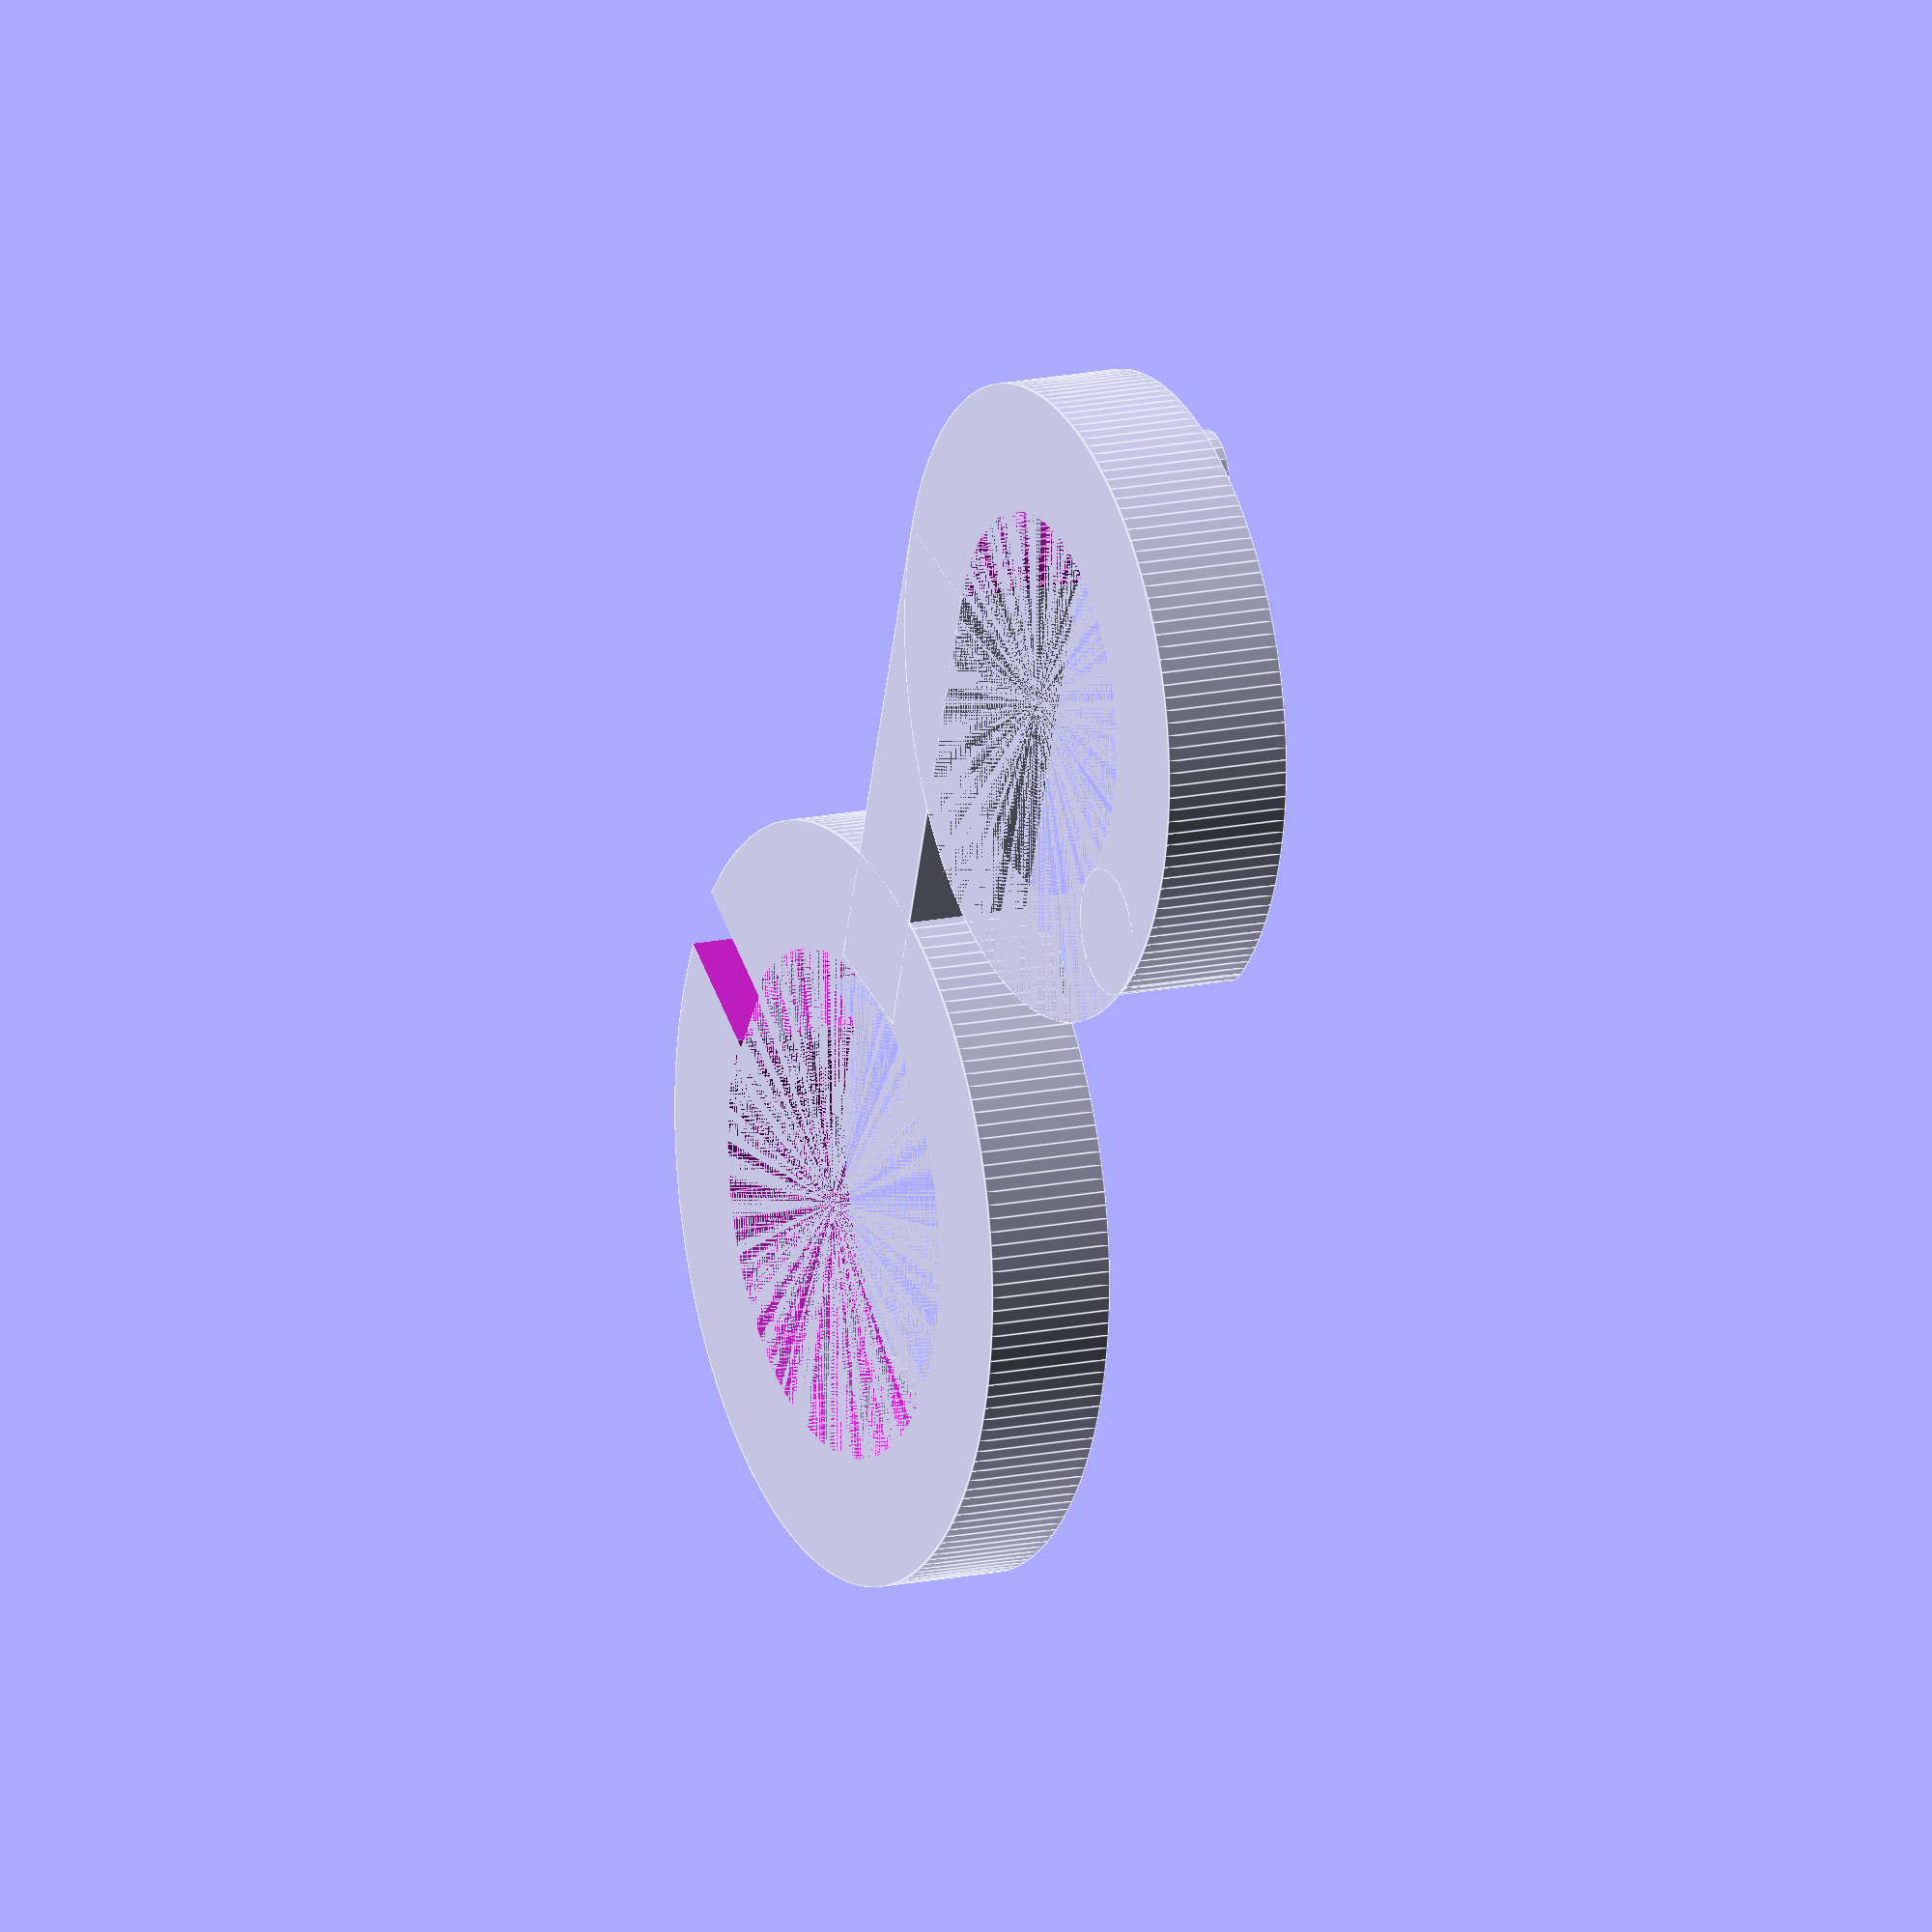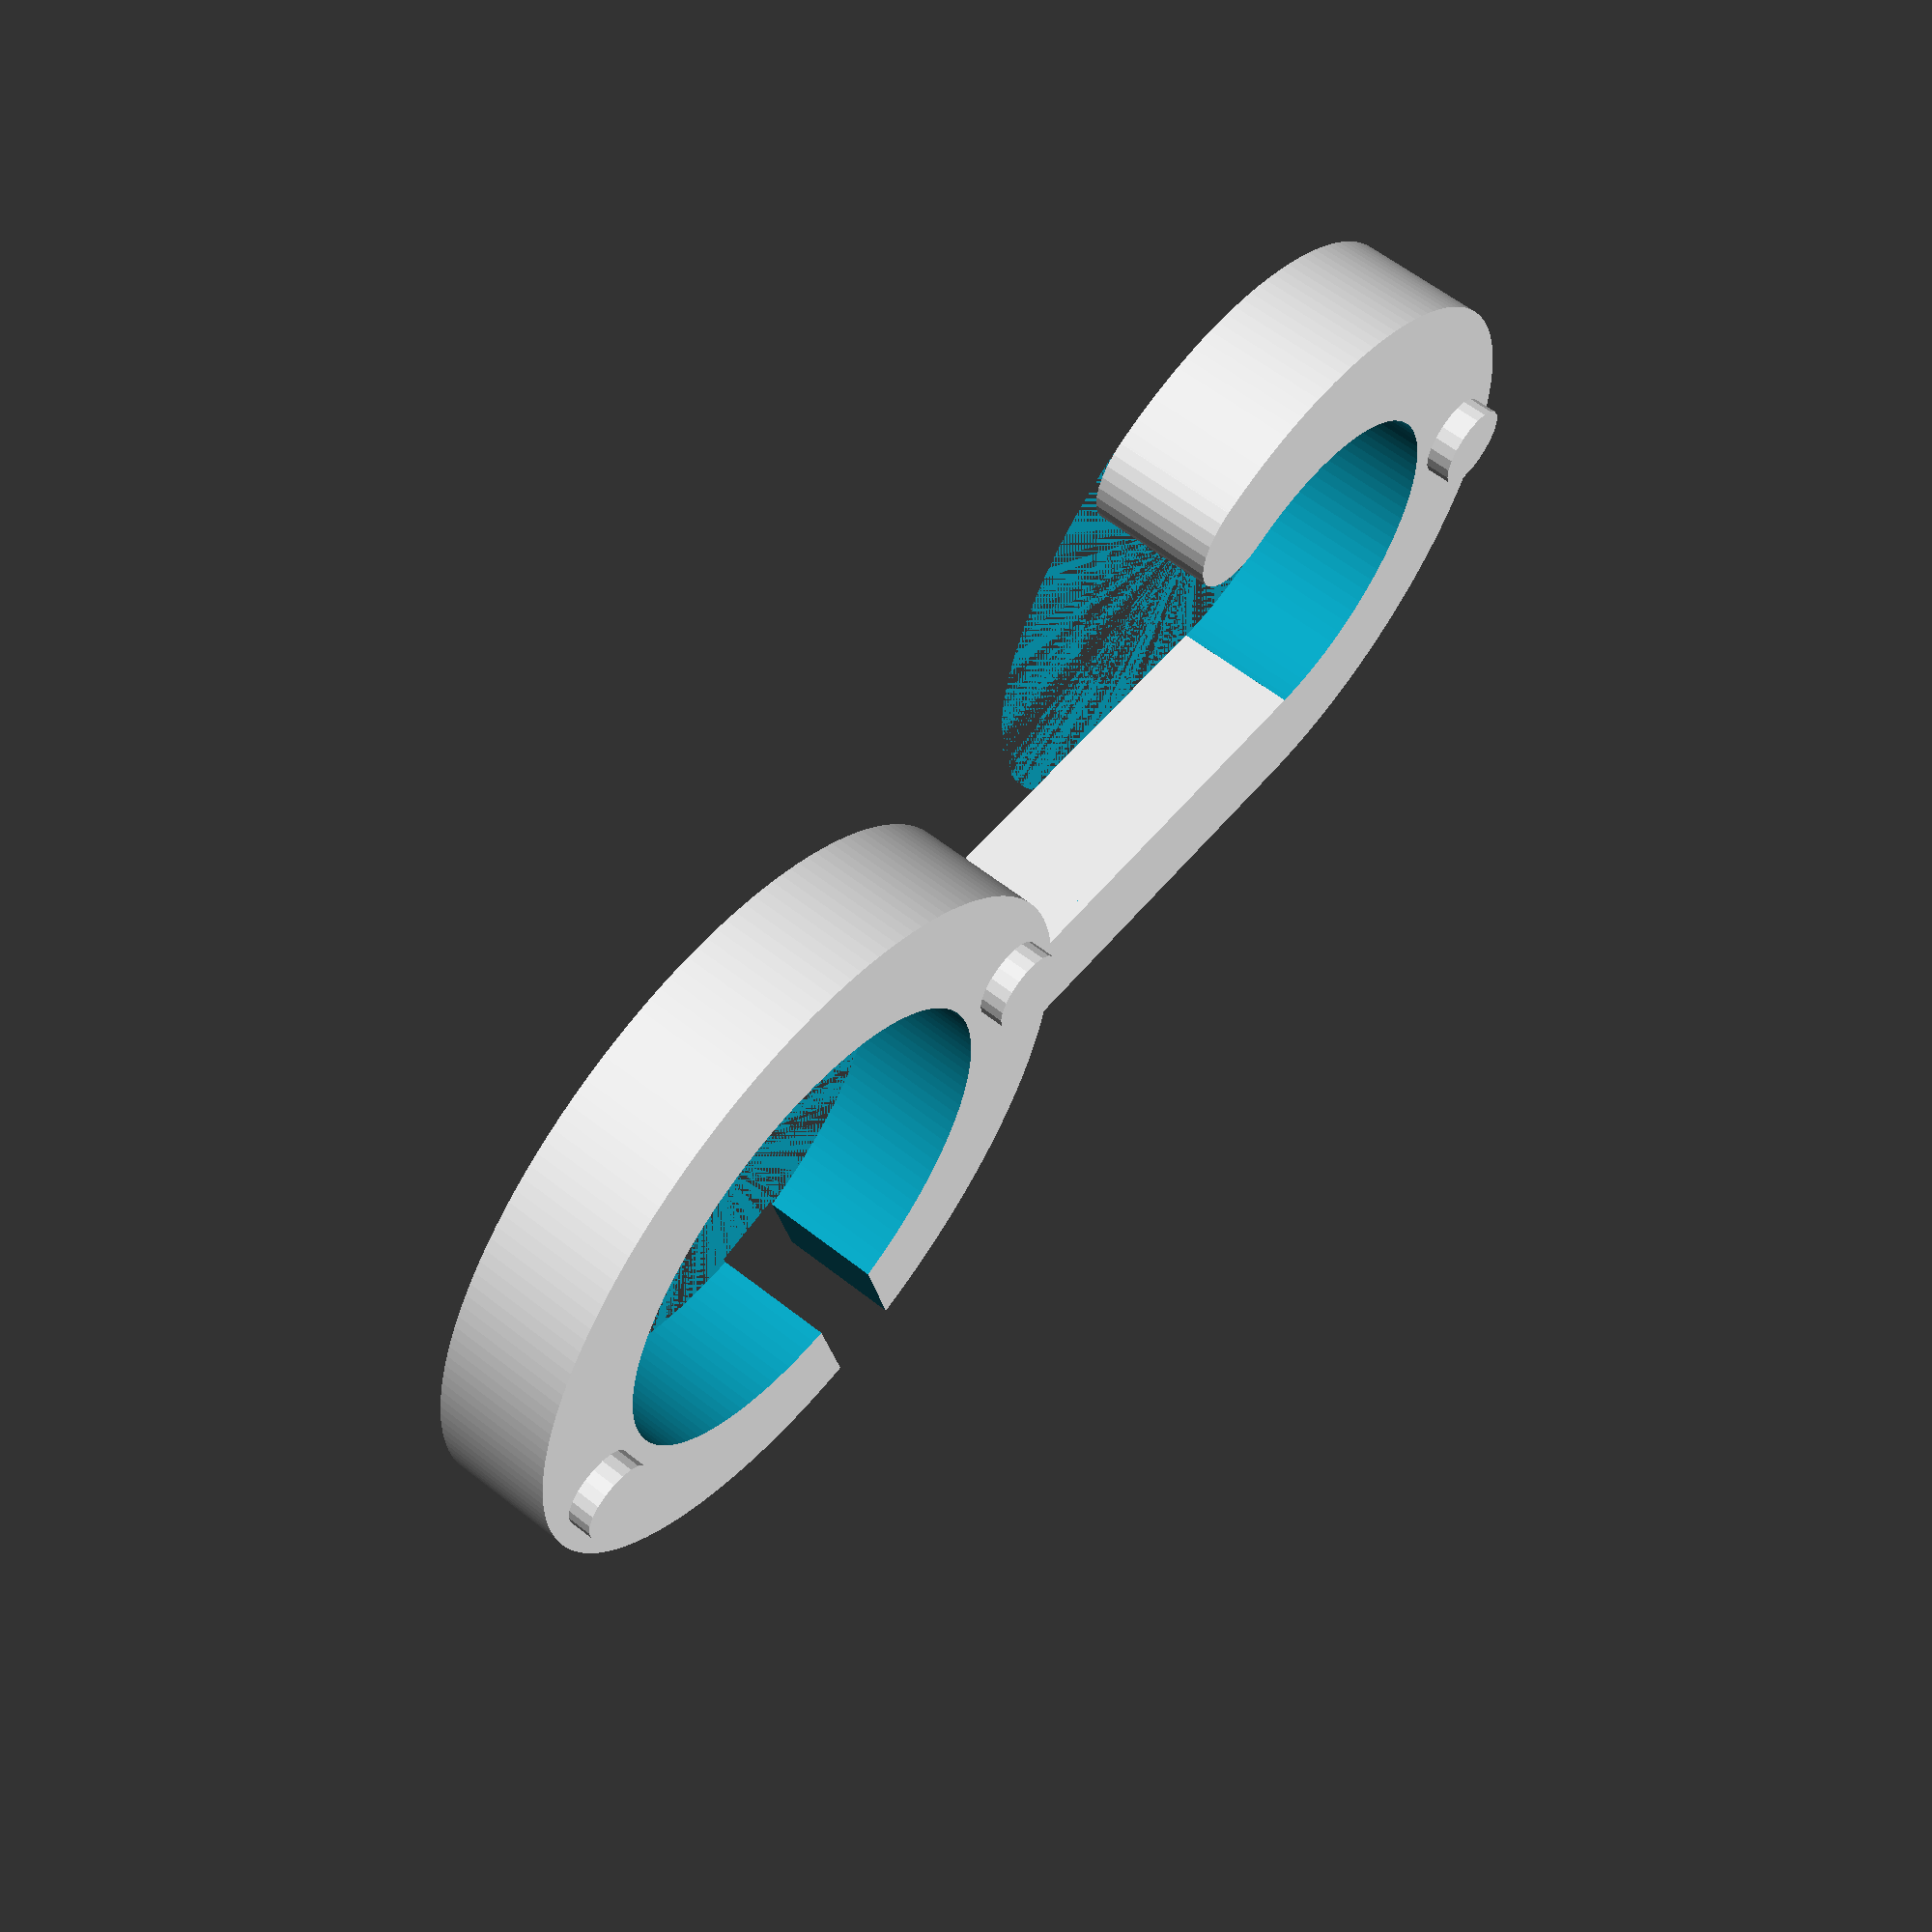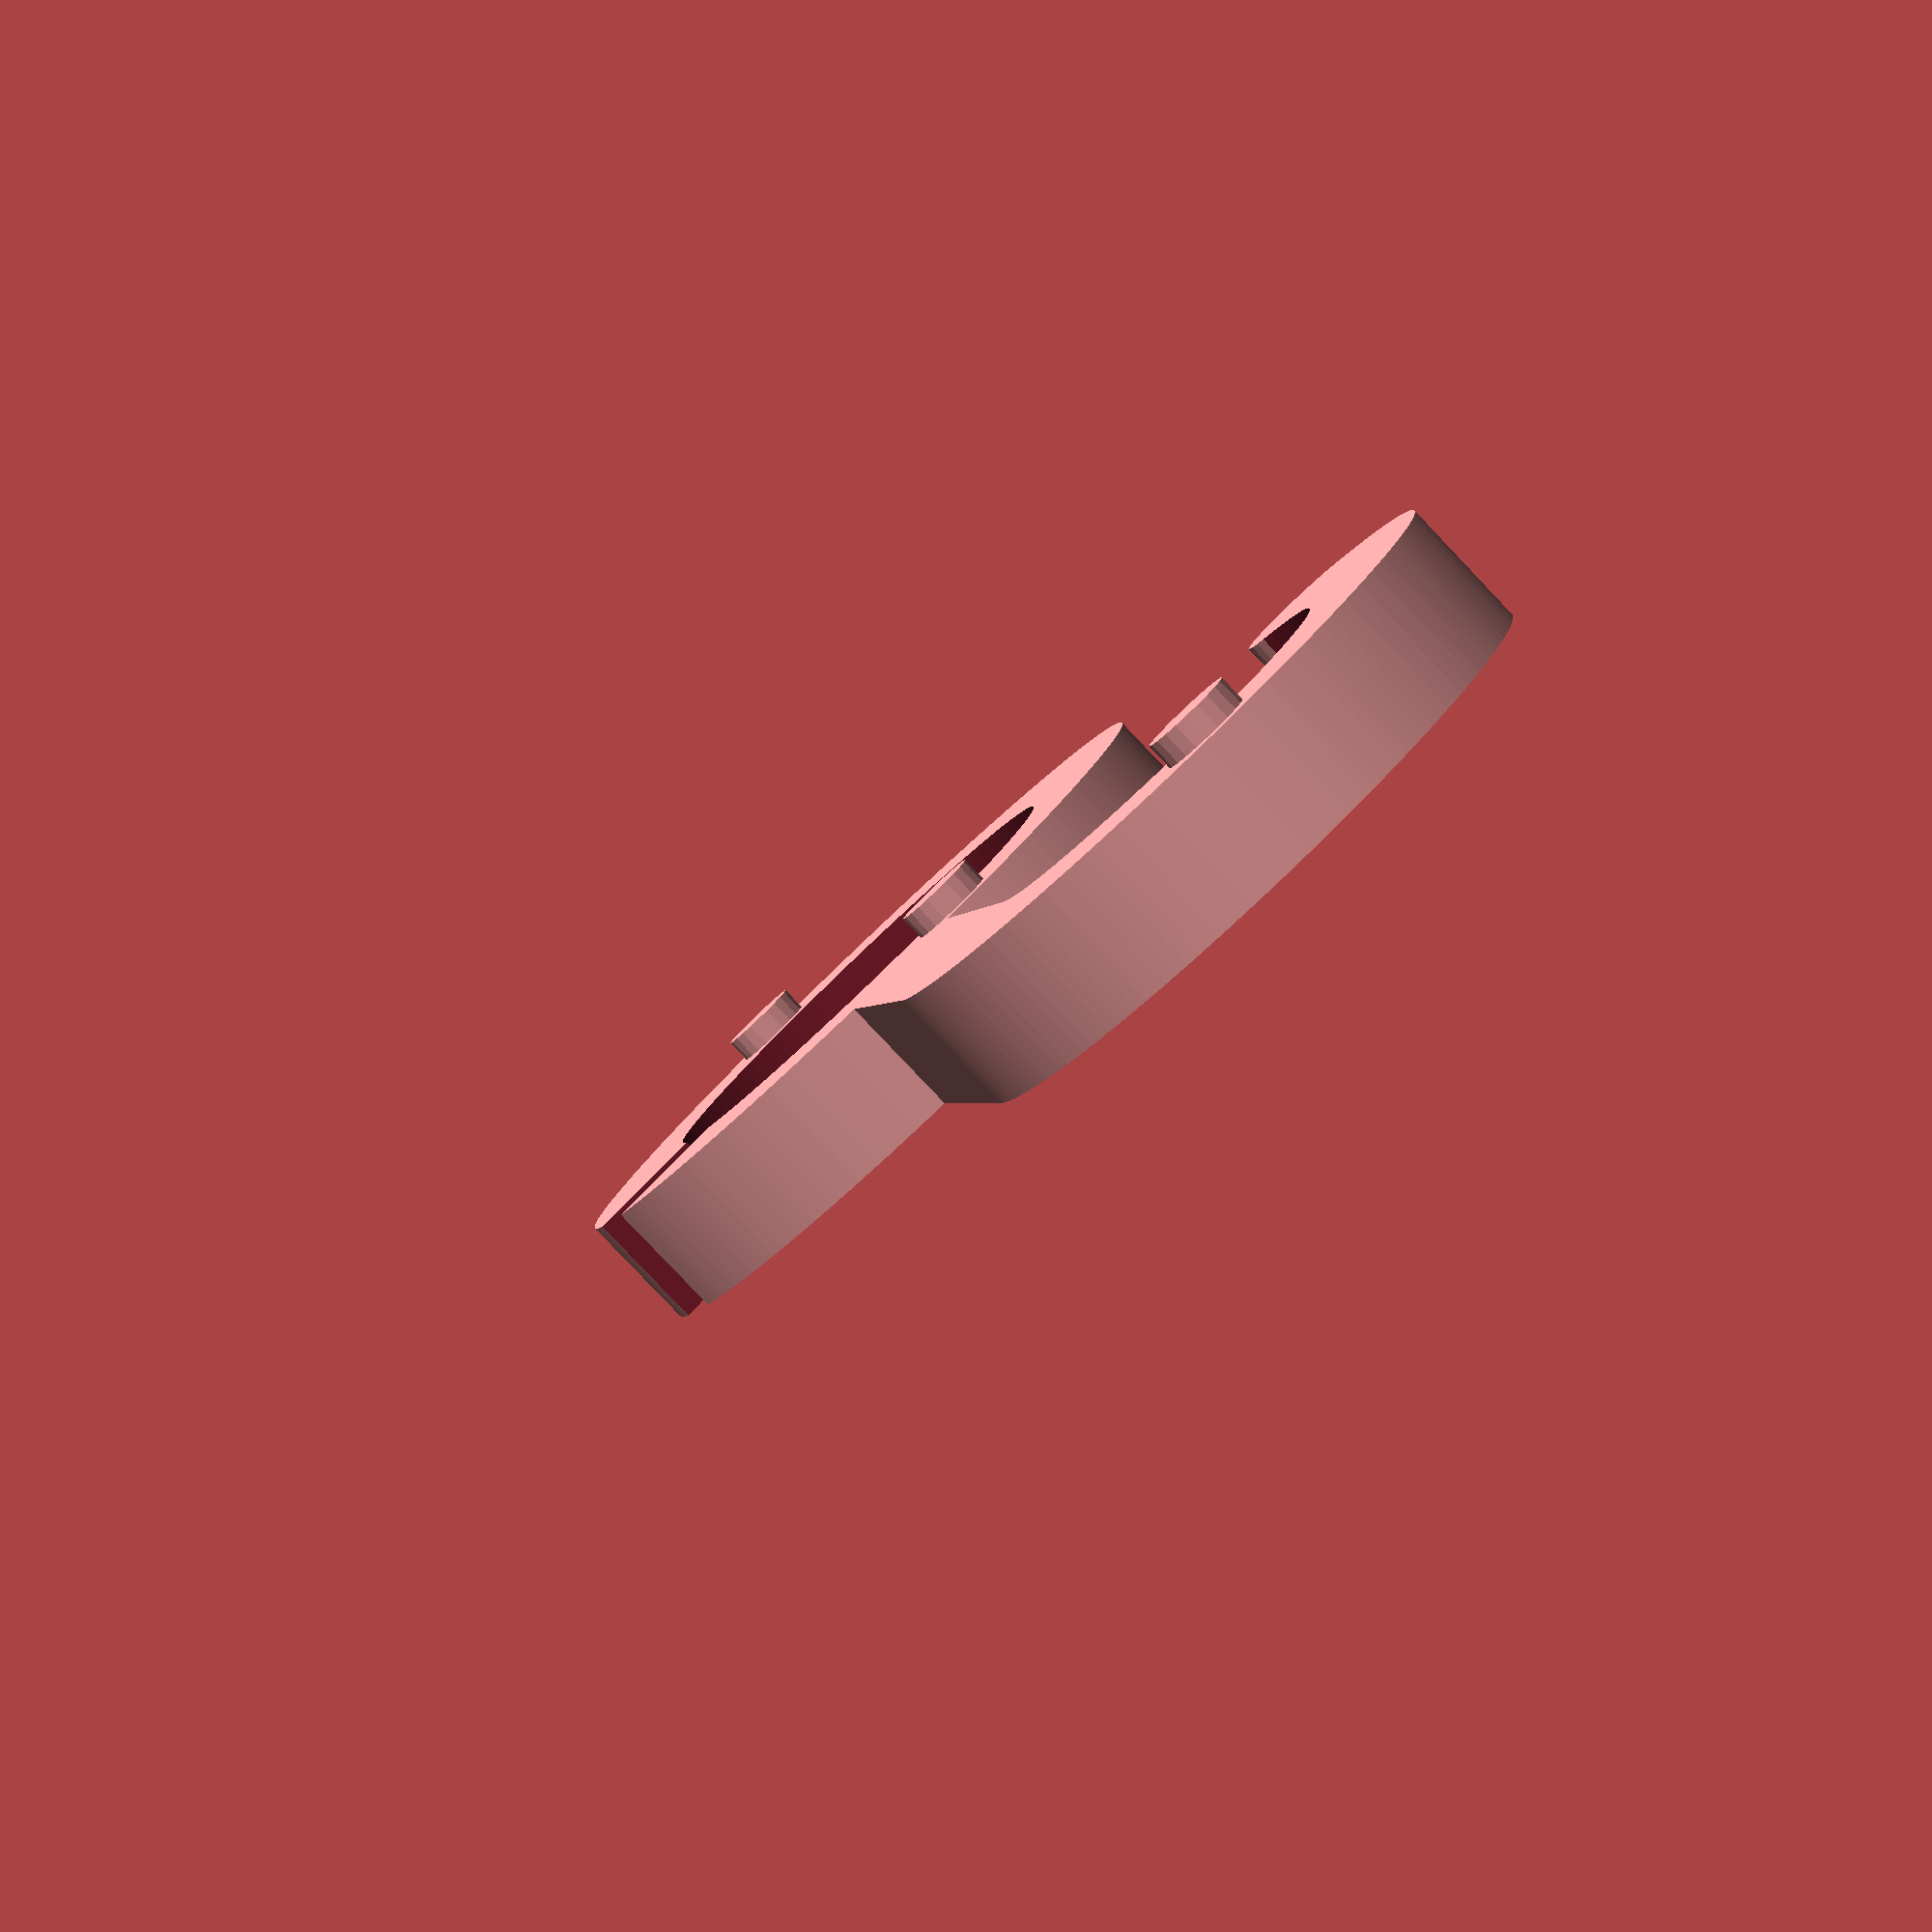
<openscad>
// OpenSCAD
// Backpack hook for kid's sports bag
// Print with infll 100%


$thickness = 5; // thickness of design

// Ring geometry
$rir=10;         // central hole in the ring
$rth=$thickness; // ring thickness
$rw=$thickness;  // ring width
$row=3;          // ring outlet width
// Hook geometry
$hw=$thickness; // hook width
$hlen=20;       // hook straight shank length
$hir=7.5;         // hook circle inner radius
$hangle=30;     // hook end angle
$th=$hw;        // hook thickness

$fa=2;$fs=0.5;

// ir: inner_radius
// w: width
// th: thickness
module ring(ir, w, th)
{
       difference(){
           cylinder(r=ir+w,h=th);           
           cylinder(r=ir,h=th+1);           
       }
}

module ring_with_support(ir, w, th) {
    ring(ir, w, th);
    translate([0, ir+w/2, th/5]) cylinder(h = th, r = w/3, center = false);
    translate([0, -ir-w/2, th/5]) cylinder(h = th, r = w/3, center = false);
}

// w: width of the ring outlet
module outlet(w)
{
    cube([w+1, w, w+1], center = true);
}

// [dx, dy] determines horizontal translation
// ir: ring inner radius
// w: ring width
// th: thickness
// ow: outlet width
module ring_with_support_and_outlet(dx, dy, ir, w, th, ow)
{ 
    translate([dx,dy,0])
    rotate([0,0,15])
    difference() {
        ring_with_support(ir, w, th);
        translate([ir+w/2, 0, th/2])
        cube([w+1, ow, th+1], center = true);
    }
}

// w: width
// len: straight shank length
// ir: inner circle radius
// ang: hook end angle
// th: thickness
module hook(w, len, ir, ang, th)
{
    translate([-ir-w,0,0])cube([w,len,th]);
    difference(){
        ring_with_support(ir, w, th);
        rotate([0,0,ang])cube([2.5*ir,2*ir,th * 7/5]);
        translate([-2*ir,0,0])cube([ir*2,ir*2,th * 7/5]);
    }
    rotate([0,0,ang])translate([ir+w/2,0,0])cylinder(d=w,h=th);

}


module main()
{
    ring_with_support_and_outlet(0, 0, $rir, $rw, $rth, $row);
    translate([-$hir-$hw/2, $hlen+$rir, 0])
    rotate([0, 0, 180])
    hook($hw, $hlen, $hir, $hangle, $th);
}

main();

</openscad>
<views>
elev=164.2 azim=161.1 roll=294.3 proj=o view=edges
elev=299.9 azim=93.4 roll=308.9 proj=p view=solid
elev=84.3 azim=169.4 roll=43.6 proj=p view=solid
</views>
